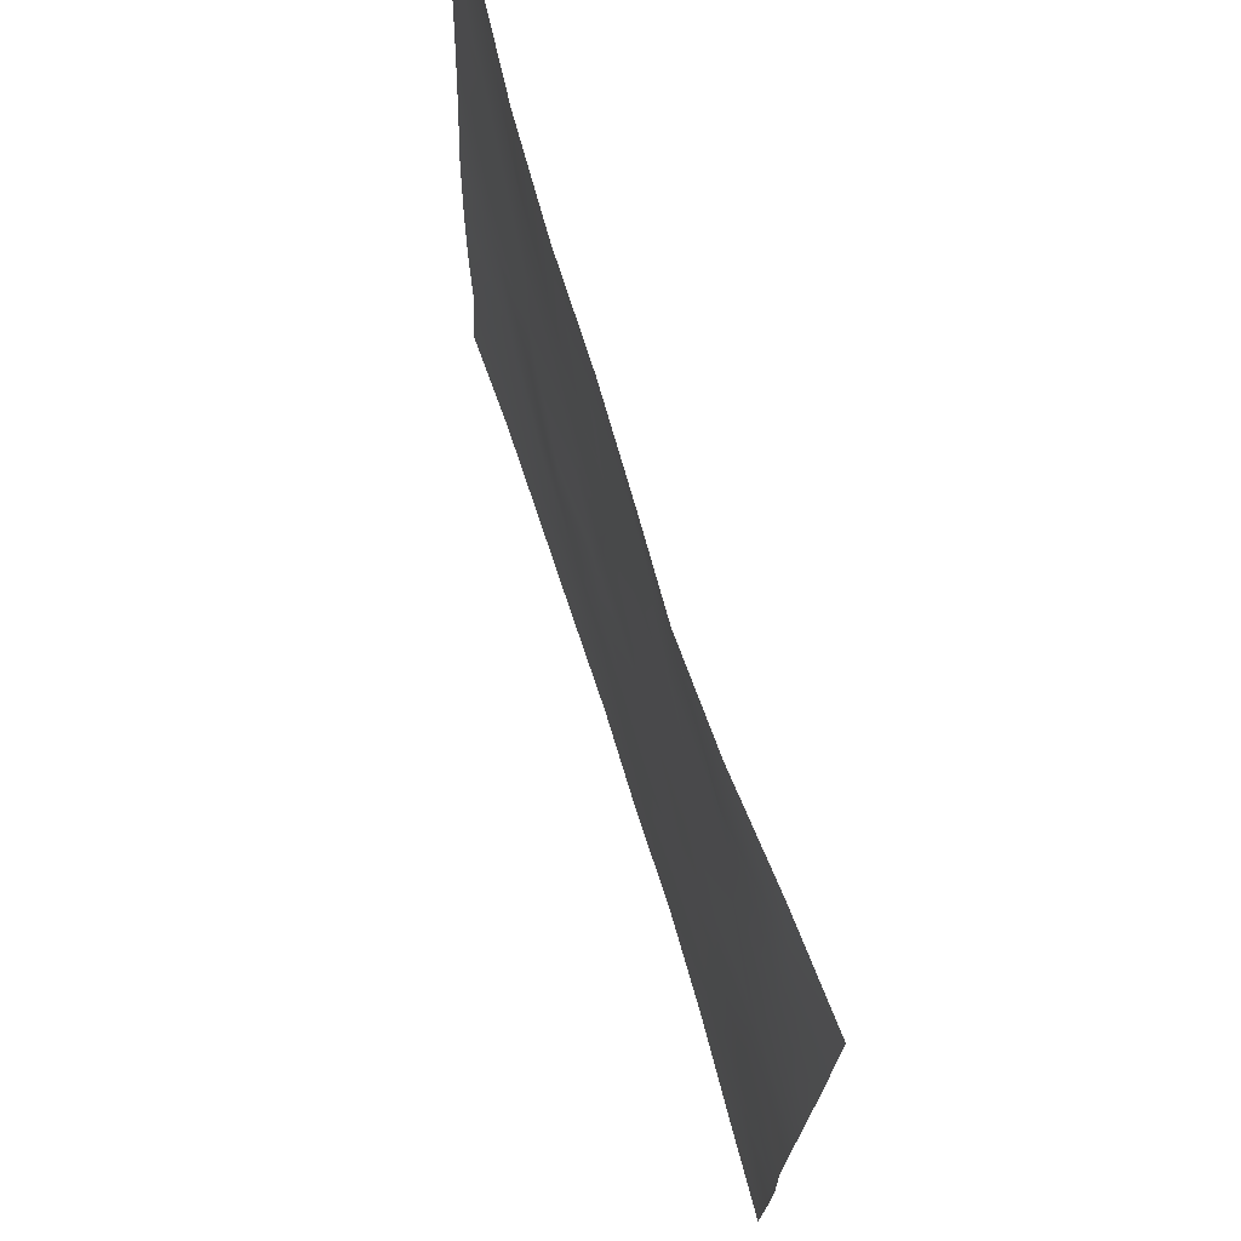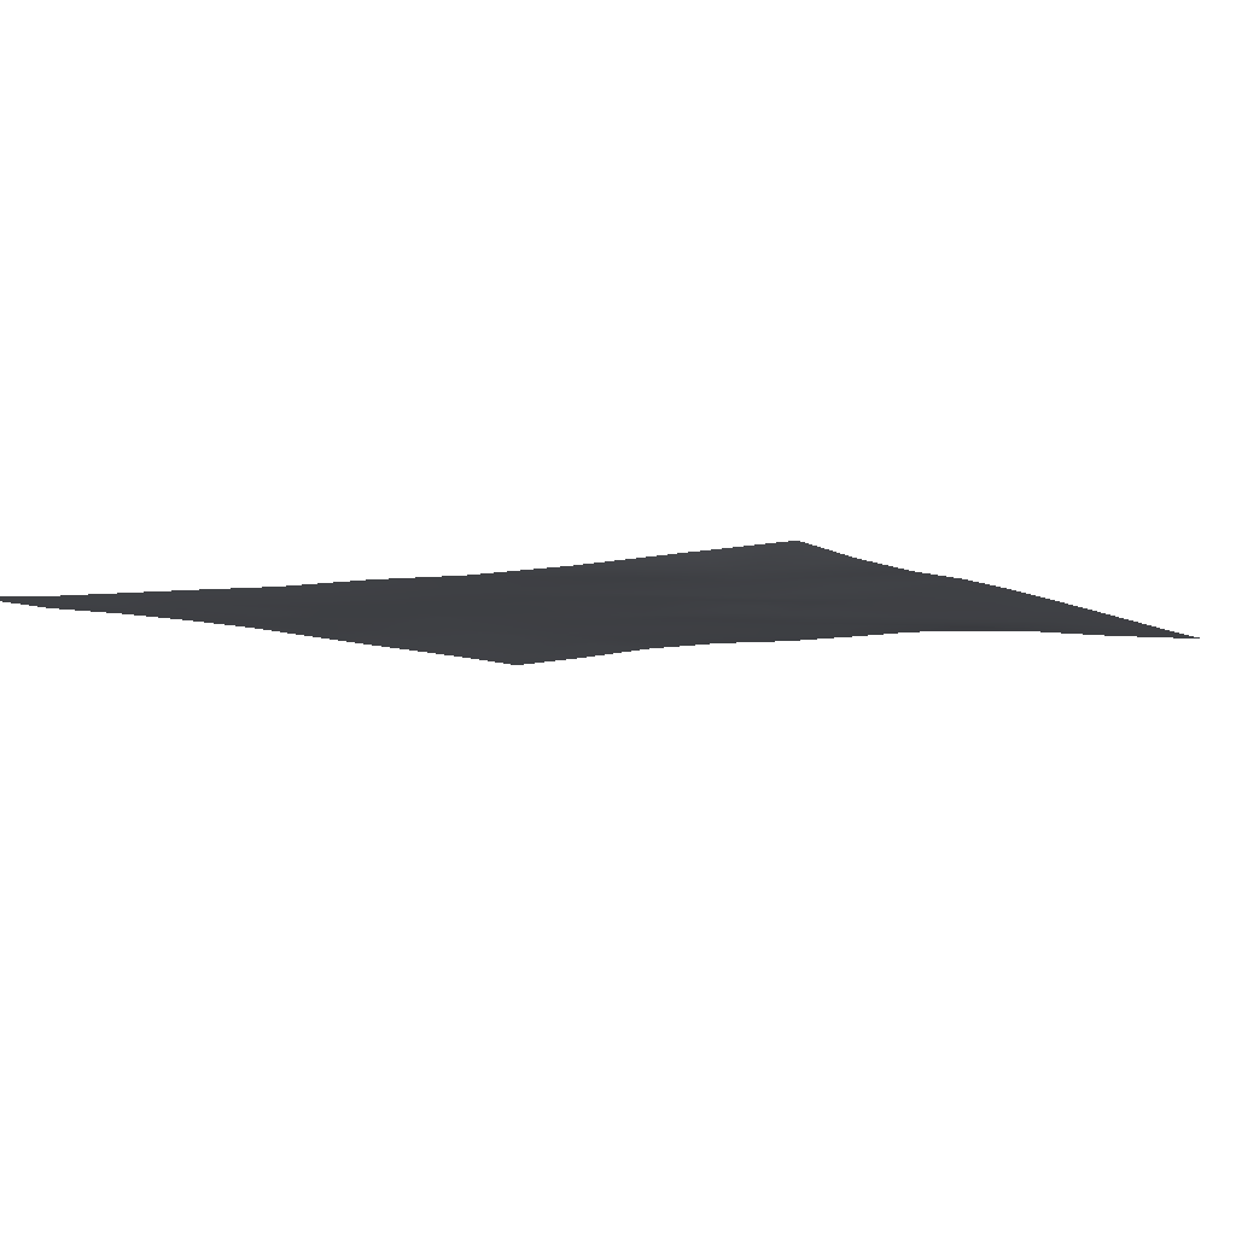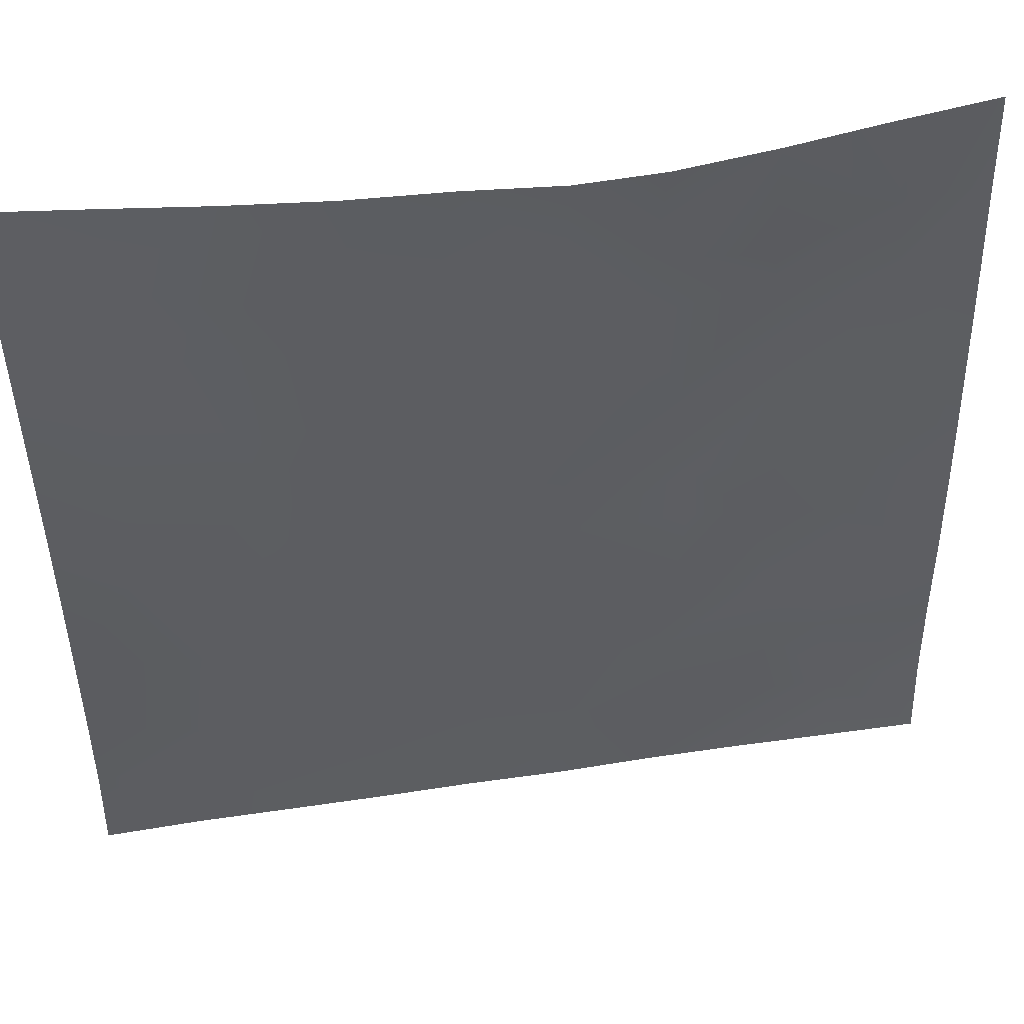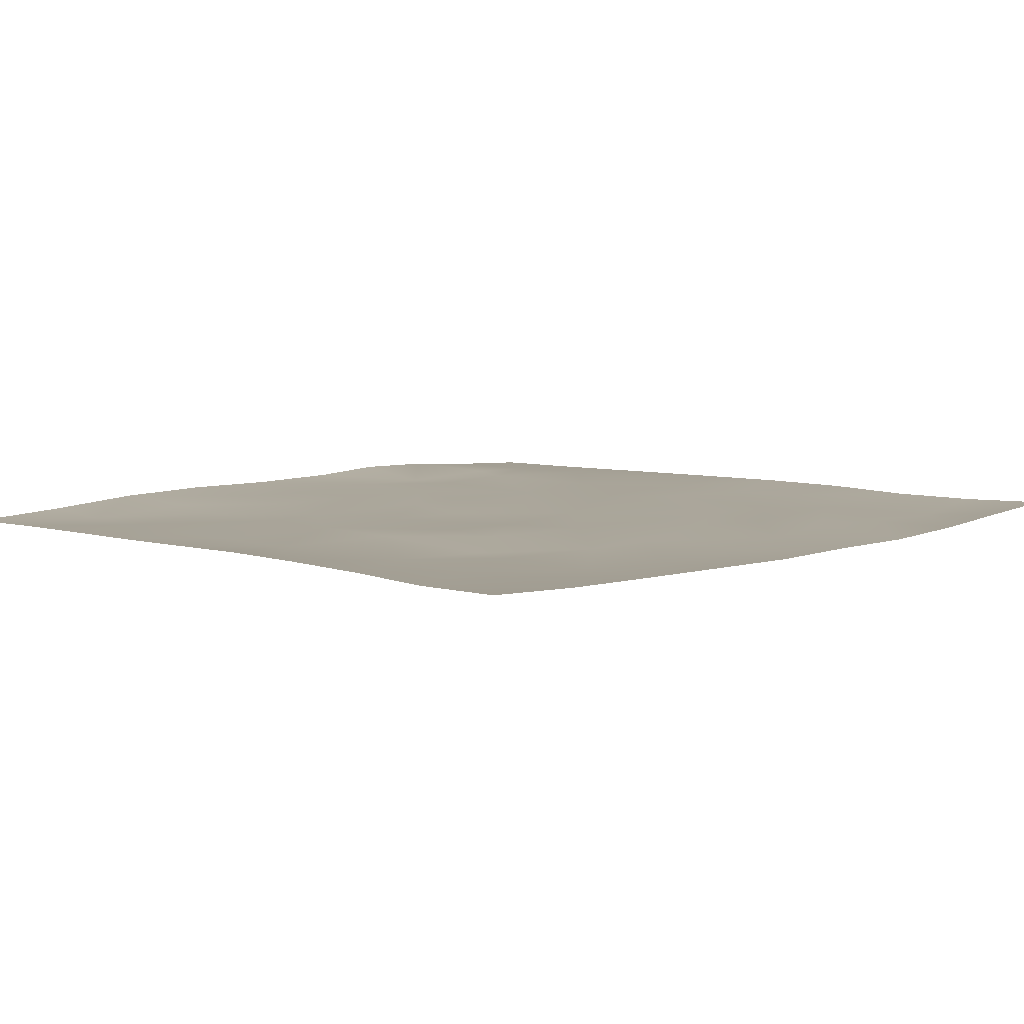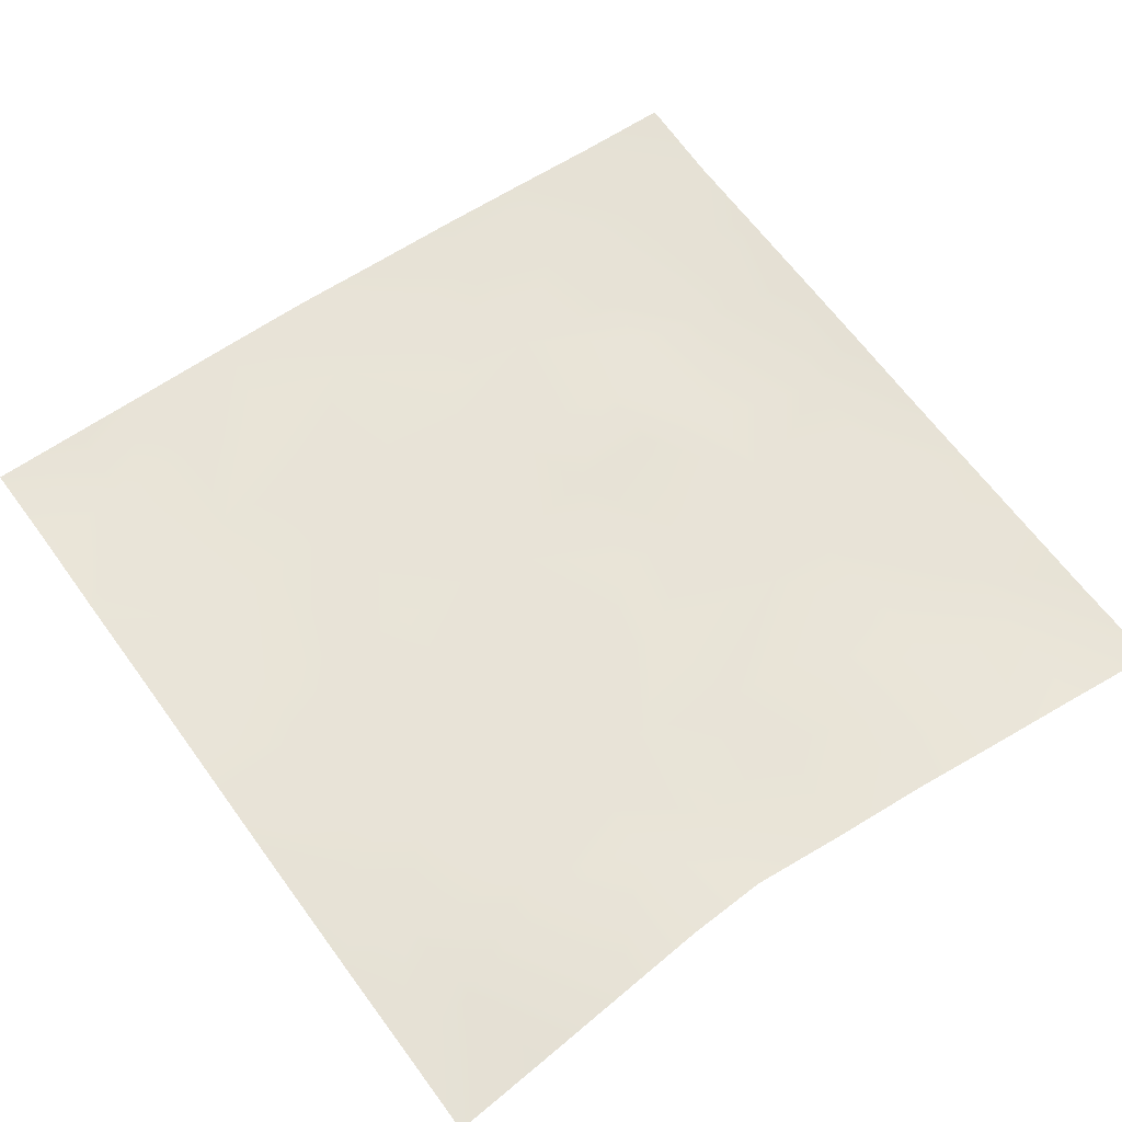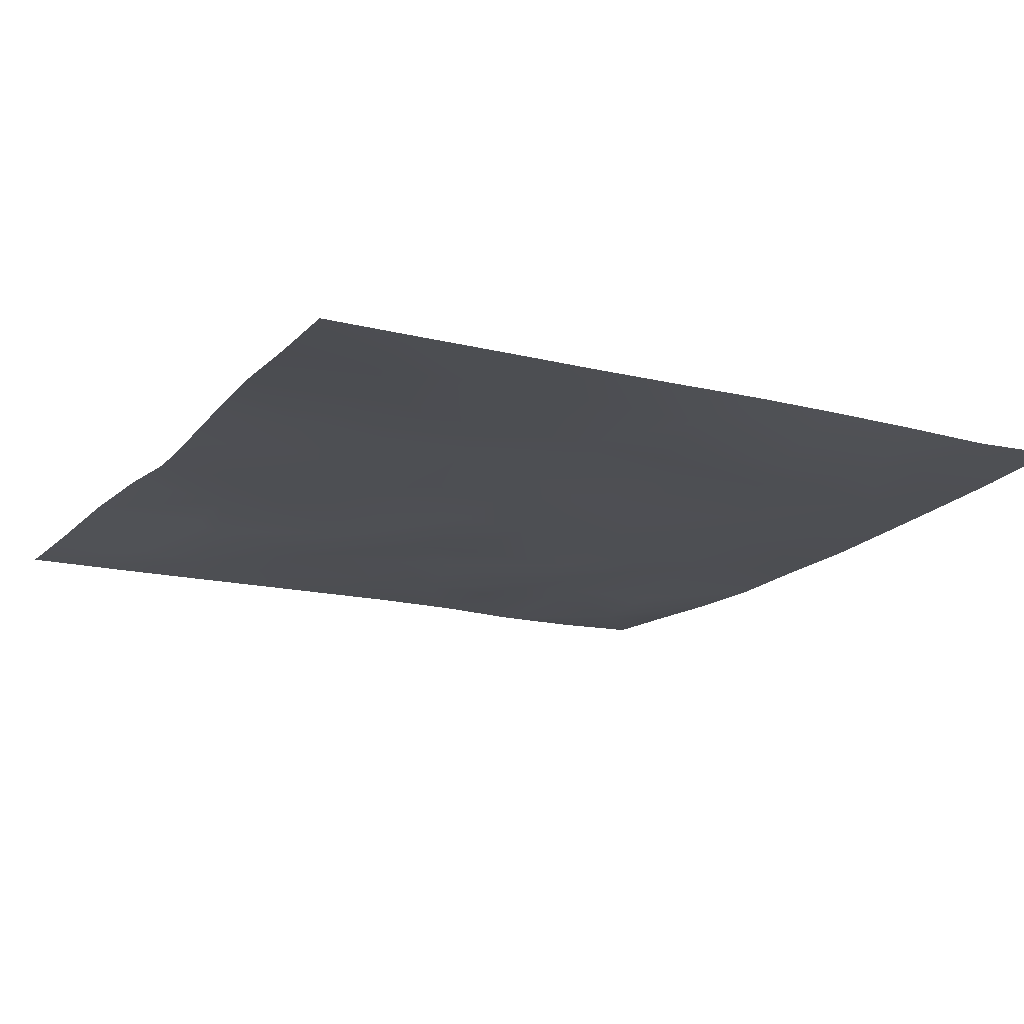
<metadata>
{"format":"obj","ext":"obj","renderer":"f3d","projection":"perspective","resolution":1024,"background":"white","views":[{"elev":73.4,"azim":72.6,"up":"+Y"},{"elev":-4.3,"azim":33.7,"up":"+Z"},{"elev":49.2,"azim":-9.6,"up":"+Y"},{"elev":7.9,"azim":-44.0,"up":"+Z"},{"elev":61.6,"azim":145.0,"up":"+Z"},{"elev":-17.8,"azim":-119.0,"up":"+Z"}]}
</metadata>
<code>
o GNATVCloth
v -4.941 -5.01 0.2655
v 5.194 -5.007 0.2707
v -5.013 5.021 0.004229
v 4.987 5.021 0.004229
v -3.824 -5.053 0.2124
v -2.702 -5.095 0.1894
v -1.574 -5.131 0.1686
v -0.4439 -5.154 0.1441
v 0.6904 -5.16 0.1534
v 1.822 -5.152 0.1381
v 2.951 -5.112 0.1675
v 4.075 -5.058 0.2222
v 3.855 4.929 0.07886
v 2.736 4.84 0.1772
v 1.62 4.739 0.2226
v 0.6564 4.673 0.1837
v -0.4617 4.745 0.1629
v -1.586 4.809 0.1778
v -2.719 4.889 0.149
v -3.859 4.949 0.06732
v -4.976 3.904 0.04617
v -4.959 2.787 0.08156
v -4.946 1.671 0.1128
v -4.93 0.555 0.1524
v -4.919 -0.5597 0.1961
v -4.914 -1.674 0.2172
v -4.913 -2.787 0.2259
v -4.92 -3.899 0.2178
v 5.163 -3.899 0.2129
v 5.146 -2.786 0.1861
v 5.128 -1.673 0.1976
v 5.11 -0.5587 0.1788
v 5.091 0.5559 0.1438
v 5.068 1.672 0.1077
v 5.042 2.788 0.07002
v 5.013 3.904 0.03409
v -3.745 -3.902 0.1685
v -3.707 -3.252 0.1577
v -3.568 -1.965 0.1206
v -4.036 -0.3012 0.1324
v -4.074 0.7166 0.1294
v -4.081 1.501 0.1173
v -4.038 2.793 0.08427
v -3.899 3.877 0.04266
v -2.611 -4.071 0.1451
v -2.69 -2.8 0.1328
v -2.574 -2.211 0.1137
v -2.662 -0.6643 0.1617
v -2.713 0.467 0.1521
v -2.663 1.514 0.1316
v -2.807 2.858 0.1054
v -2.705 3.545 0.1429
v -1.544 -4.311 0.1348
v -1.385 -3 0.1223
v -1.788 -1.702 0.1787
v -1.781 -0.9044 0.1734
v -1.445 0.5887 0.1237
v -1.924 1.652 0.1289
v -1.661 2.696 0.1432
v -1.497 3.689 0.1467
v -0.1132 -4.412 0.1205
v -0.4697 -2.972 0.1199
v -0.4394 -1.829 0.151
v -0.7428 -0.8447 0.1309
v -0.52 0.3731 0.1335
v -0.2959 1.401 0.1432
v -0.4983 2.603 0.1416
v -0.6812 3.465 0.1444
v 0.8627 -3.994 0.1364
v 0.9322 -2.7 0.1412
v 0.6367 -1.911 0.1439
v 0.7103 -0.5791 0.1111
v 0.6732 0.3309 0.1415
v 0.3778 1.445 0.1514
v 0.5999 2.411 0.1465
v 0.623 3.644 0.1319
v 2.084 -3.748 0.1531
v 1.801 -2.94 0.1323
v 1.942 -2.011 0.1369
v 2.088 -0.4762 0.1542
v 2.068 0.2039 0.1221
v 1.901 1.463 0.09808
v 1.469 2.736 0.1656
v 1.514 3.53 0.1304
v 2.932 -3.998 0.1384
v 3.234 -2.907 0.1787
v 3.08 -2.033 0.1036
v 2.831 -0.5768 0.1597
v 3.067 0.2226 0.1608
v 3.15 1.523 0.1118
v 2.827 3.082 0.1273
v 2.779 3.422 0.1732
v 4.065 -4.019 0.1198
v 3.799 -2.77 0.1814
v 4 -1.724 0.1706
v 3.927 -0.77 0.1279
v 3.977 0.2427 0.1357
v 4.248 1.769 0.1206
v 4.196 2.736 0.0986
v 4.062 3.857 0.07293
f 100 4 13
f 44 3 21
f 44 19 20
f 60 19 52
f 60 17 18
f 76 17 68
f 84 16 76
f 84 14 15
f 100 14 92
f 11 93 85
f 93 86 85
f 94 87 86
f 87 96 88
f 96 89 88
f 97 90 89
f 90 99 91
f 91 100 92
f 10 85 77
f 77 86 78
f 78 87 79
f 79 88 80
f 88 81 80
f 81 90 82
f 82 91 83
f 91 84 83
f 10 69 9
f 69 78 70
f 70 79 71
f 79 72 71
f 72 81 73
f 73 82 74
f 82 75 74
f 83 76 75
f 9 61 8
f 69 62 61
f 62 71 63
f 63 72 64
f 72 65 64
f 65 74 66
f 66 75 67
f 67 76 68
f 8 53 7
f 53 62 54
f 54 63 55
f 55 64 56
f 64 57 56
f 57 66 58
f 58 67 59
f 59 68 60
f 6 53 45
f 45 54 46
f 54 47 46
f 55 48 47
f 56 49 48
f 49 58 50
f 58 51 50
f 59 52 51
f 6 37 5
f 45 38 37
f 46 39 38
f 39 48 40
f 40 49 41
f 41 50 42
f 50 43 42
f 51 44 43
f 5 28 1
f 28 38 27
f 27 39 26
f 26 40 25
f 40 24 25
f 41 23 24
f 23 43 22
f 43 21 22
f 2 93 12
f 93 30 94
f 30 95 94
f 31 96 95
f 32 97 96
f 33 98 97
f 98 35 99
f 99 36 100
f 100 36 4
f 44 20 3
f 44 52 19
f 60 18 19
f 60 68 17
f 76 16 17
f 84 15 16
f 84 92 14
f 100 13 14
f 11 12 93
f 93 94 86
f 94 95 87
f 87 95 96
f 96 97 89
f 97 98 90
f 90 98 99
f 91 99 100
f 10 11 85
f 77 85 86
f 78 86 87
f 79 87 88
f 88 89 81
f 81 89 90
f 82 90 91
f 91 92 84
f 10 77 69
f 69 77 78
f 70 78 79
f 79 80 72
f 72 80 81
f 73 81 82
f 82 83 75
f 83 84 76
f 9 69 61
f 69 70 62
f 62 70 71
f 63 71 72
f 72 73 65
f 65 73 74
f 66 74 75
f 67 75 76
f 8 61 53
f 53 61 62
f 54 62 63
f 55 63 64
f 64 65 57
f 57 65 66
f 58 66 67
f 59 67 68
f 6 7 53
f 45 53 54
f 54 55 47
f 55 56 48
f 56 57 49
f 49 57 58
f 58 59 51
f 59 60 52
f 6 45 37
f 45 46 38
f 46 47 39
f 39 47 48
f 40 48 49
f 41 49 50
f 50 51 43
f 51 52 44
f 5 37 28
f 28 37 38
f 27 38 39
f 26 39 40
f 40 41 24
f 41 42 23
f 23 42 43
f 43 44 21
f 2 29 93
f 93 29 30
f 30 31 95
f 31 32 96
f 32 33 97
f 33 34 98
f 98 34 35
f 99 35 36

</code>
